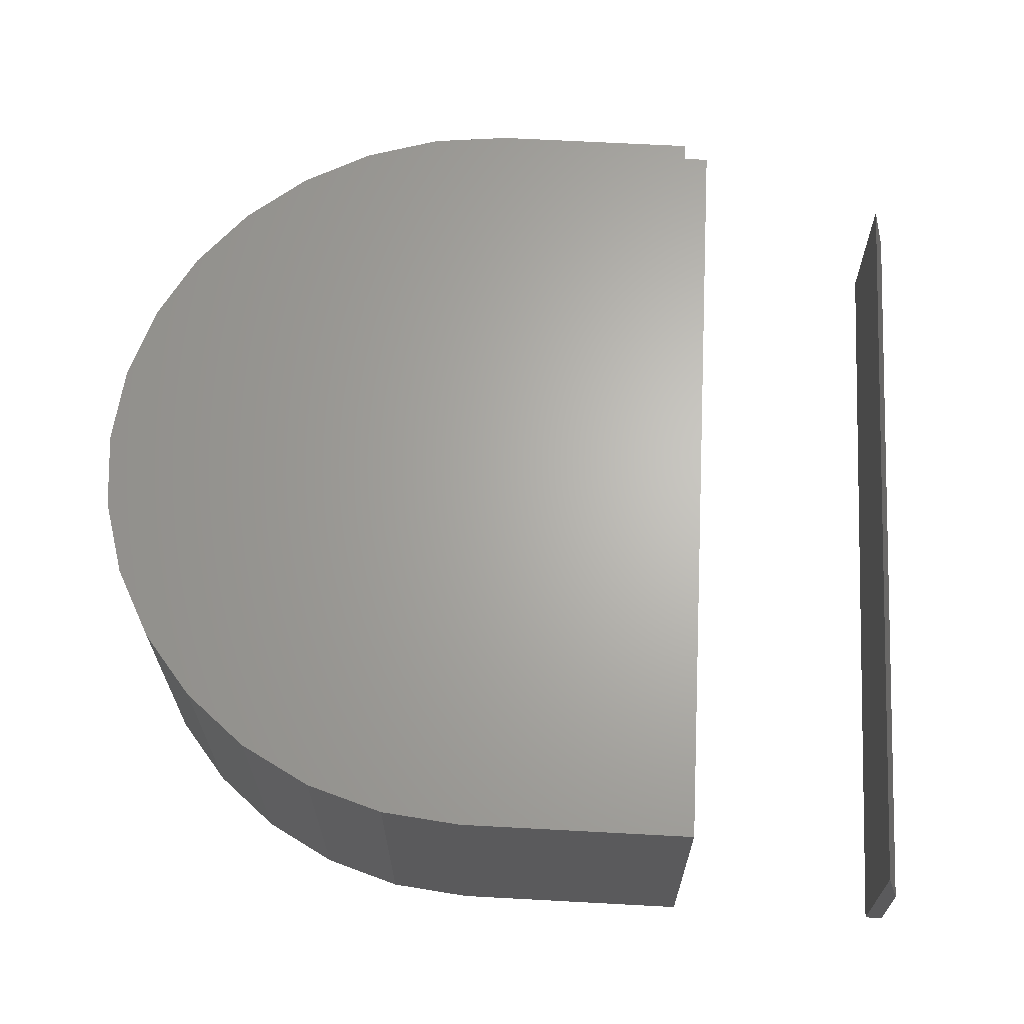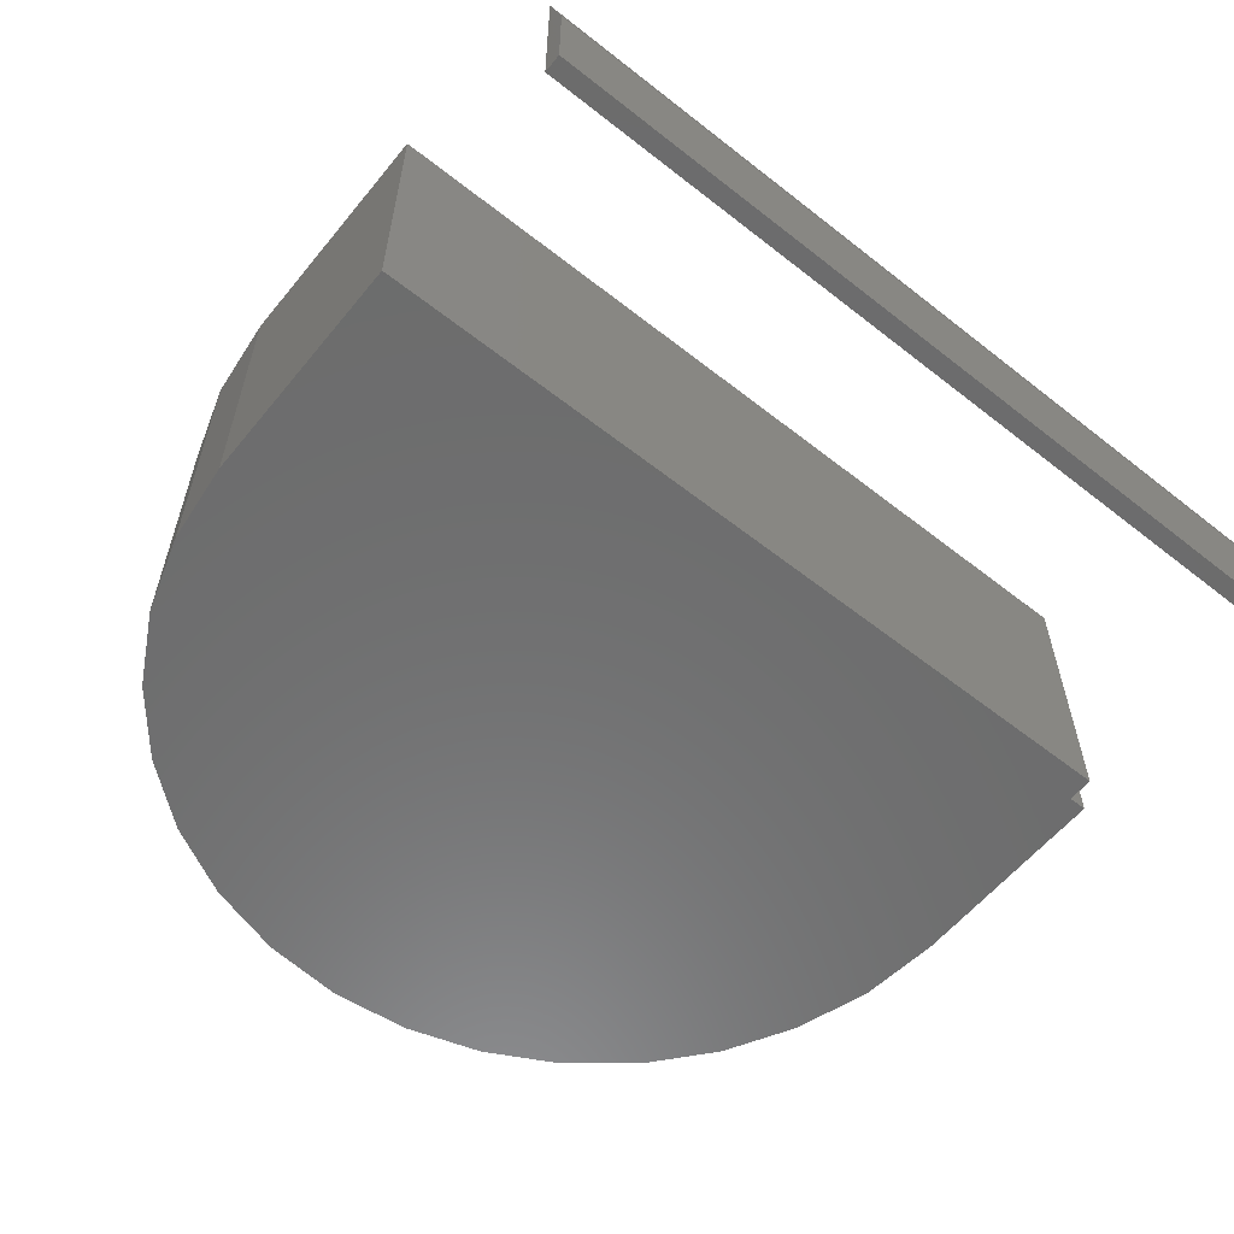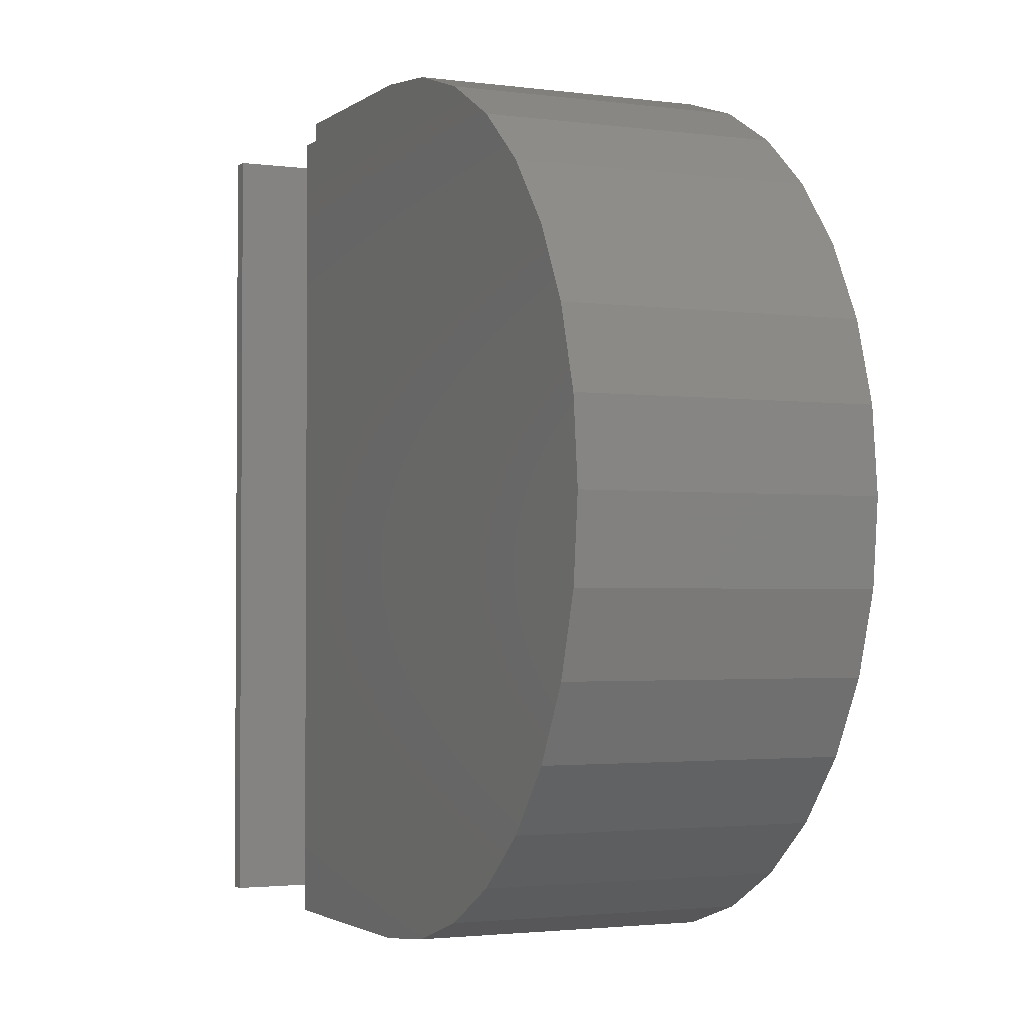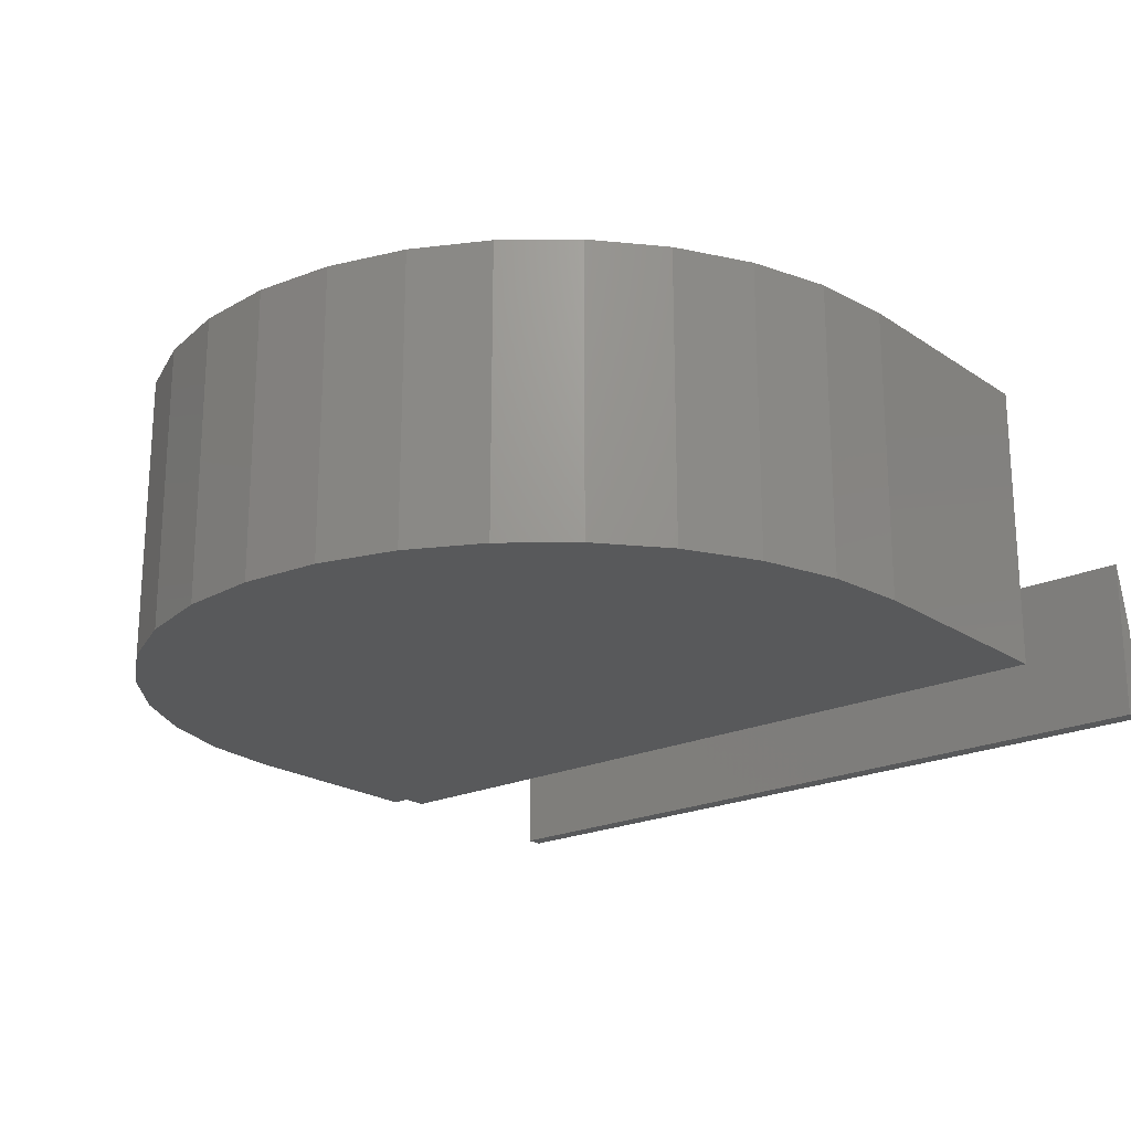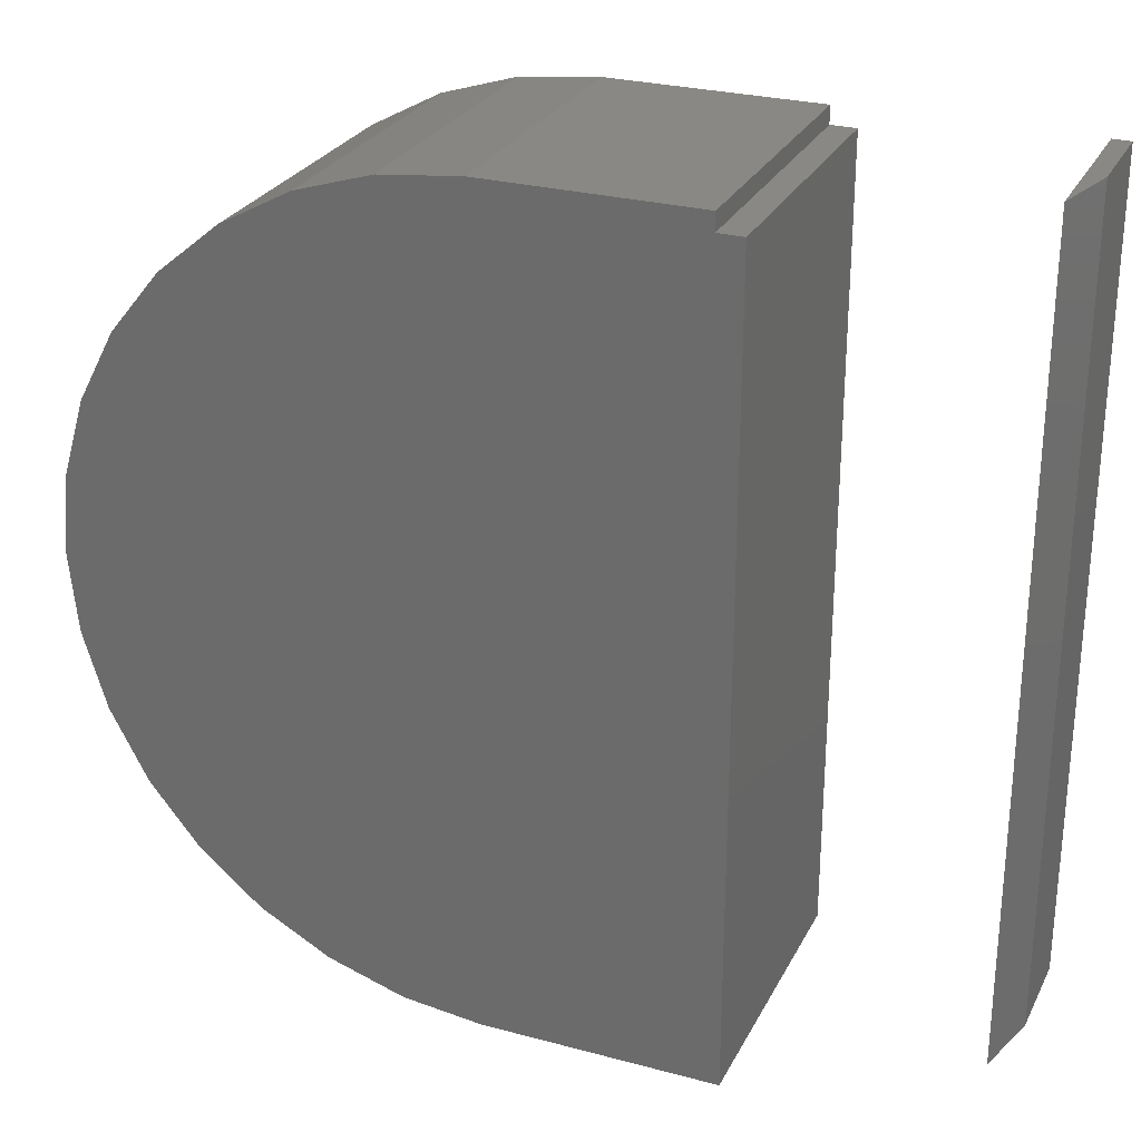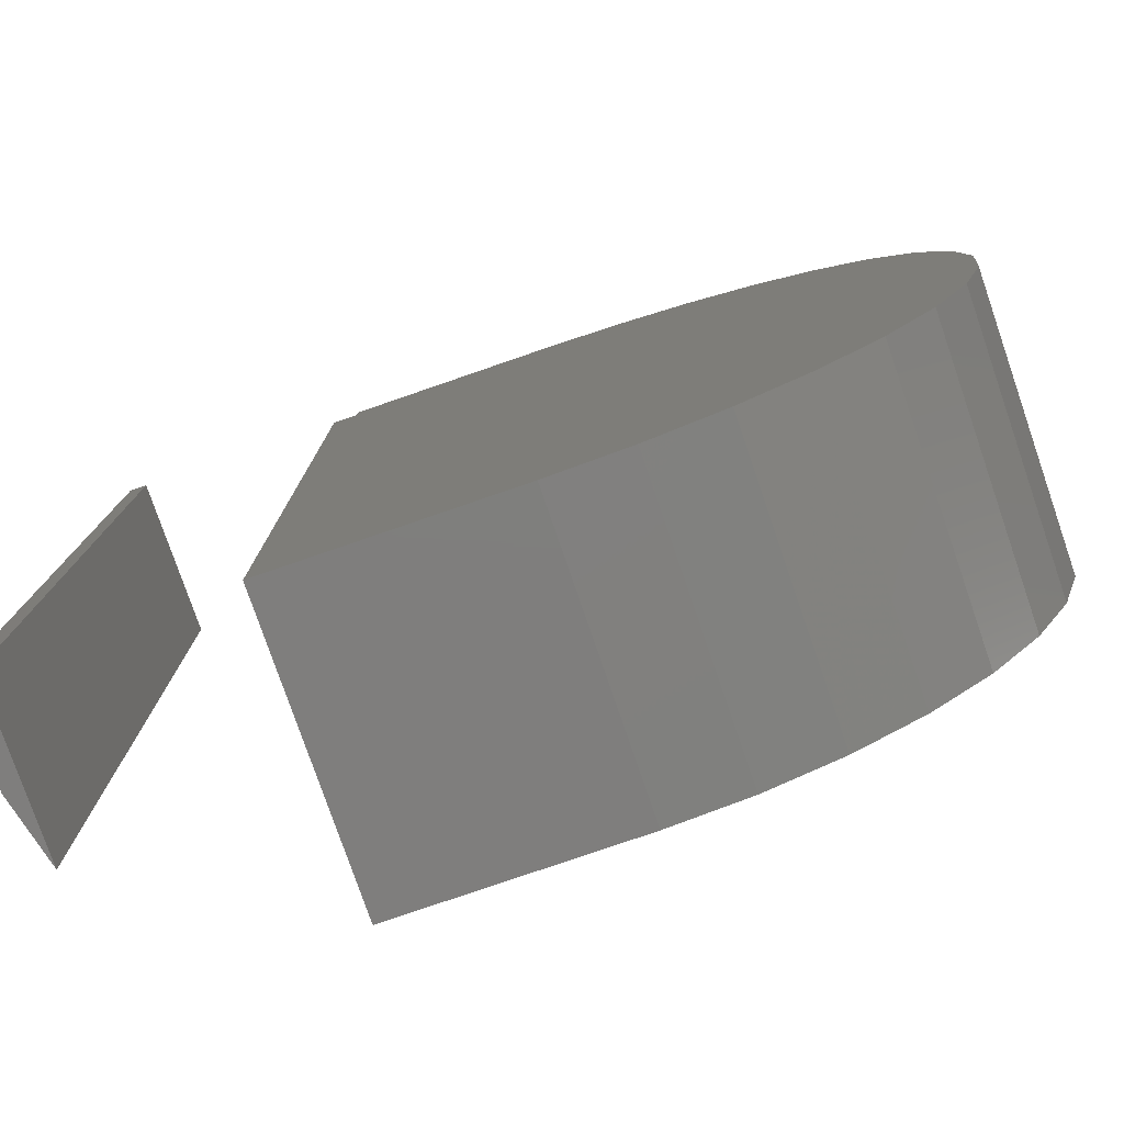
<metadata>
{"format":"stl","ext":"stl","renderer":"f3d","projection":"perspective","resolution":1024,"background":"white","views":[{"elev":65.5,"azim":-176.9,"up":"+Y"},{"elev":-58.7,"azim":-129.0,"up":"+Y"},{"elev":-2.3,"azim":65.1,"up":"+Z"},{"elev":-21.0,"azim":130.1,"up":"+Y"},{"elev":27.3,"azim":-157.5,"up":"+Z"},{"elev":-78.5,"azim":19.0,"up":"+Z"}]}
</metadata>
<code>
# stl→obj: 50 verts, 92 faces
v -0.7138 -0.03125 0.07319
v -0.7109 -0.04688 0.07319
v -0.7109 -0.01974 0.07319
v -0.7138 -0.04688 0.07319
v -0.7109 -0.04688 -0.06069
v -0.7109 -0.01974 -0.06069
v -0.676 -0.04688 -0.06069
v -0.676 -0.04688 0.07031
v -0.676 1.786e-17 -0.06069
v -0.676 1.388e-17 0.07031
v -0.7138 -0.04688 -0.06069
v -0.6378 -0.04688 0.07319
v -0.6719 -0.04688 0.07031
v -0.6249 -0.04688 0.07177
v -0.6719 -0.04688 0.07319
v -0.6125 -0.04688 0.06786
v -0.601 -0.04688 0.06163
v -0.5828 -0.04688 0.04319
v -0.591 -0.04688 0.0533
v -0.6378 -0.04688 -0.06069
v -0.6249 -0.04688 -0.05927
v -0.6125 -0.04688 -0.05536
v -0.601 -0.04688 -0.04913
v -0.591 -0.04688 -0.0408
v -0.5828 -0.04688 -0.03069
v -0.5767 -0.04688 -0.01918
v -0.573 -0.04688 -0.00671
v -0.5717 -0.04688 0.00625
v -0.573 -0.04688 0.01921
v -0.5767 -0.04688 0.03168
v -0.7138 -0.03125 -0.06069
v -0.6378 2.209e-17 -0.06069
v -0.6249 2.945e-17 0.07177
v -0.6719 6.939e-18 0.07031
v -0.6378 2.809e-17 0.07319
v -0.6719 2.575e-17 0.07319
v -0.6125 3.061e-17 0.06786
v -0.5828 3.254e-17 0.04319
v -0.601 3.154e-17 0.06163
v -0.591 3.219e-17 0.0533
v -0.6249 2.218e-17 -0.05927
v -0.5767 3.257e-17 0.03168
v -0.573 3.23e-17 0.01921
v -0.5717 3.172e-17 0.00625
v -0.573 3.086e-17 -0.00671
v -0.5767 2.975e-17 -0.01918
v -0.5828 2.843e-17 -0.03069
v -0.591 2.696e-17 -0.0408
v -0.601 2.539e-17 -0.04913
v -0.6125 2.377e-17 -0.05536
f 1 2 3
f 1 4 2
f 2 5 3
f 3 5 6
f 7 8 9
f 9 8 10
f 11 5 4
f 4 5 2
f 12 13 14
f 12 15 13
f 13 16 14
f 17 16 18
f 18 19 17
f 7 20 21
f 8 7 21
f 8 21 22
f 8 22 23
f 8 23 24
f 8 24 25
f 8 25 26
f 8 26 27
f 8 27 28
f 8 28 29
f 8 29 30
f 8 30 18
f 8 18 16
f 8 16 13
f 11 6 5
f 11 31 6
f 7 9 20
f 20 9 32
f 33 34 35
f 34 36 35
f 33 37 34
f 38 37 39
f 39 40 38
f 41 32 9
f 10 34 37
f 10 37 38
f 10 38 42
f 10 42 43
f 10 43 44
f 10 44 45
f 10 45 46
f 10 46 47
f 10 47 48
f 10 48 49
f 10 49 50
f 10 50 41
f 10 41 9
f 1 3 31
f 31 3 6
f 8 13 10
f 10 13 34
f 13 15 34
f 34 15 36
f 12 35 15
f 15 35 36
f 4 1 11
f 11 1 31
f 35 12 33
f 33 12 14
f 33 14 37
f 37 14 16
f 37 16 39
f 39 16 17
f 39 17 40
f 40 17 19
f 40 19 38
f 38 19 18
f 38 18 42
f 42 18 30
f 42 30 43
f 43 30 29
f 43 29 44
f 44 29 28
f 44 28 45
f 45 28 27
f 45 27 46
f 46 27 26
f 46 26 47
f 47 26 25
f 47 25 48
f 48 25 24
f 48 24 49
f 49 24 23
f 49 23 50
f 50 23 22
f 50 22 41
f 41 22 21
f 41 21 32
f 32 21 20

</code>
